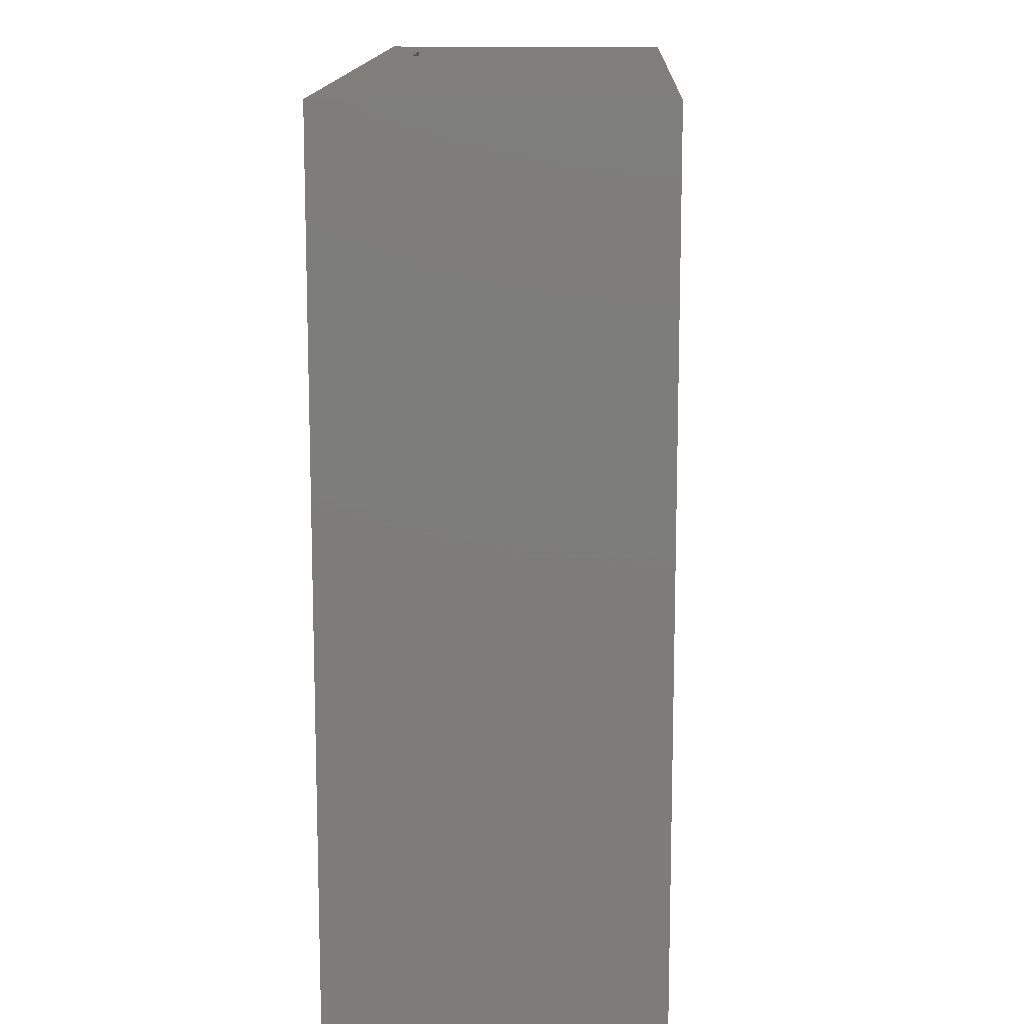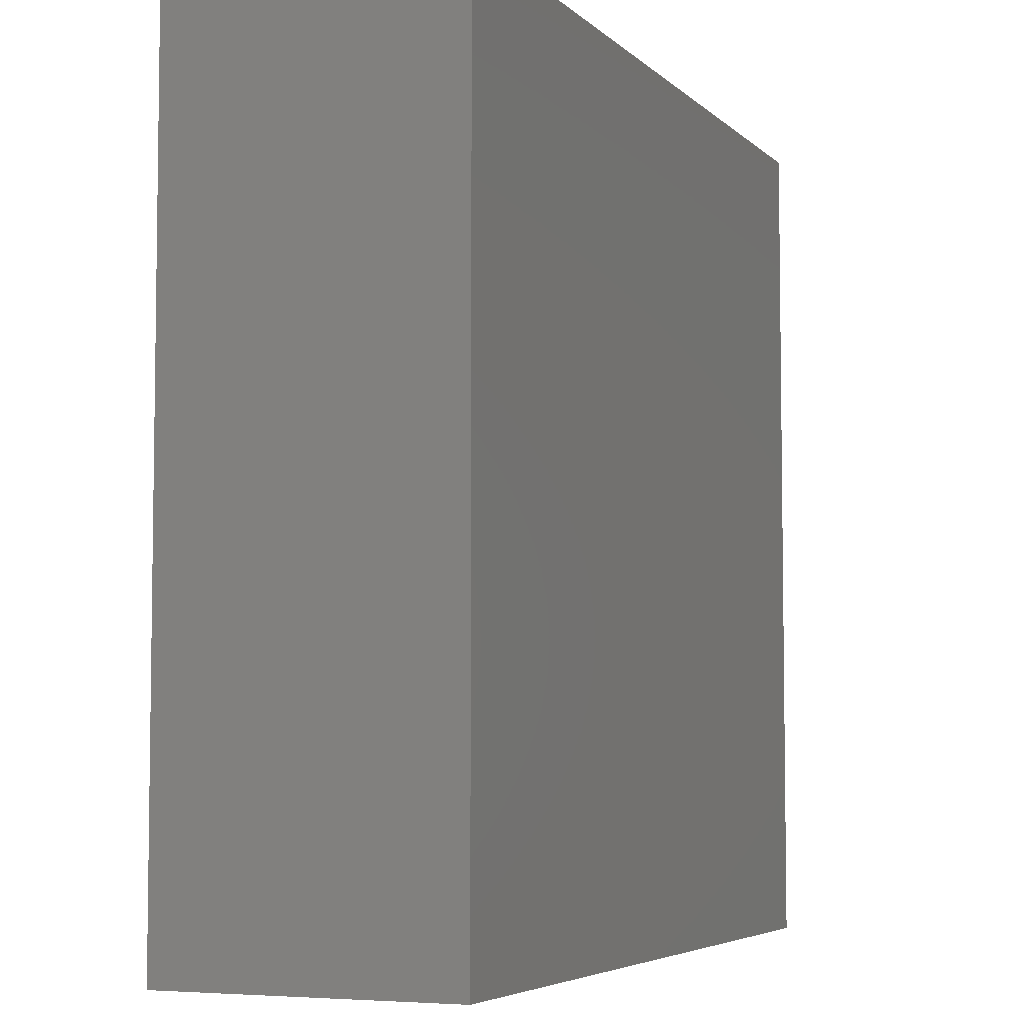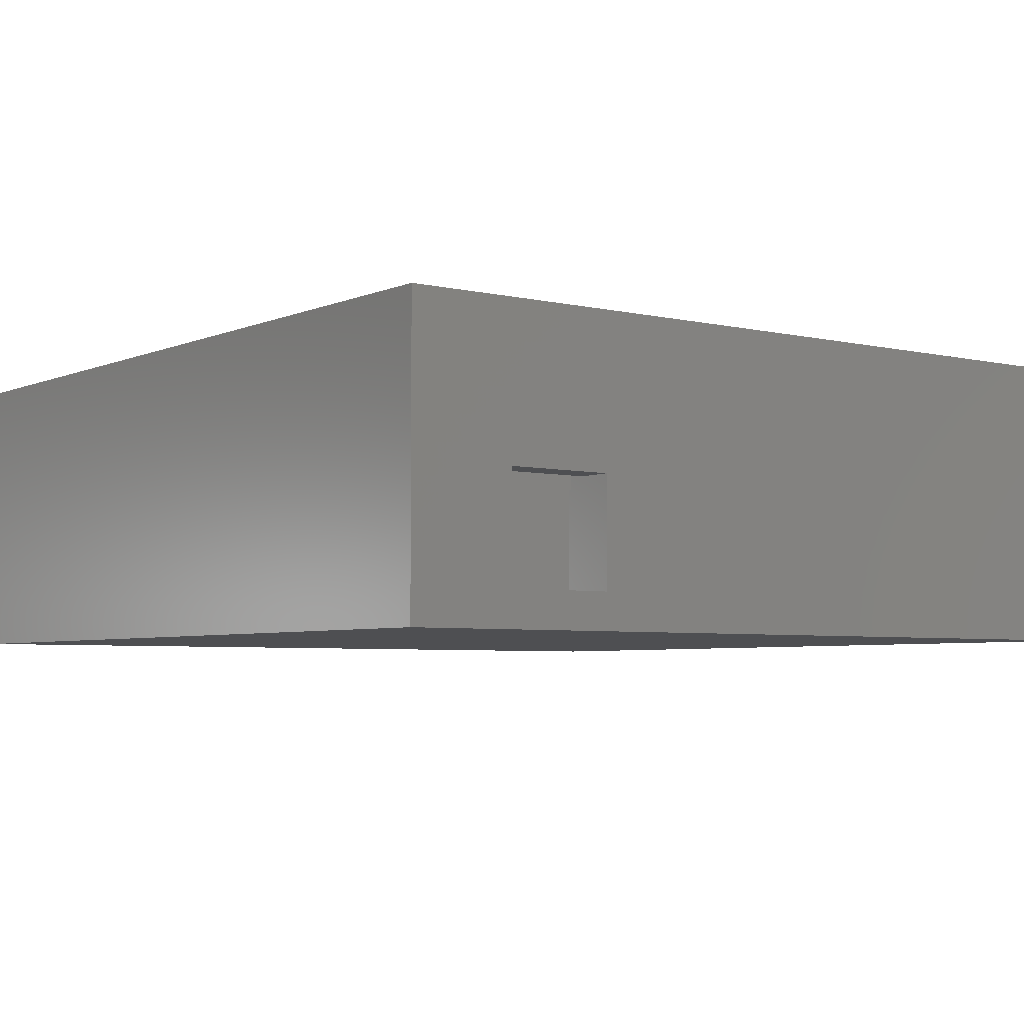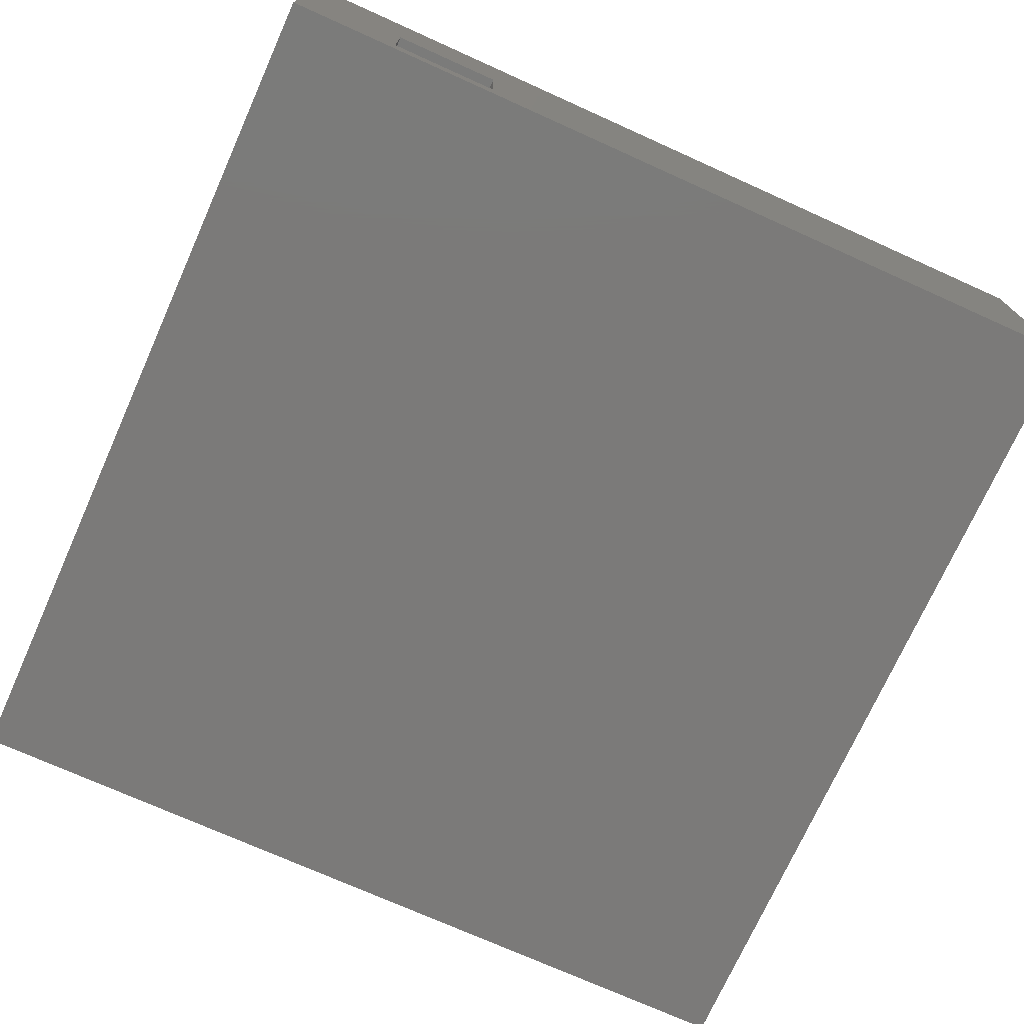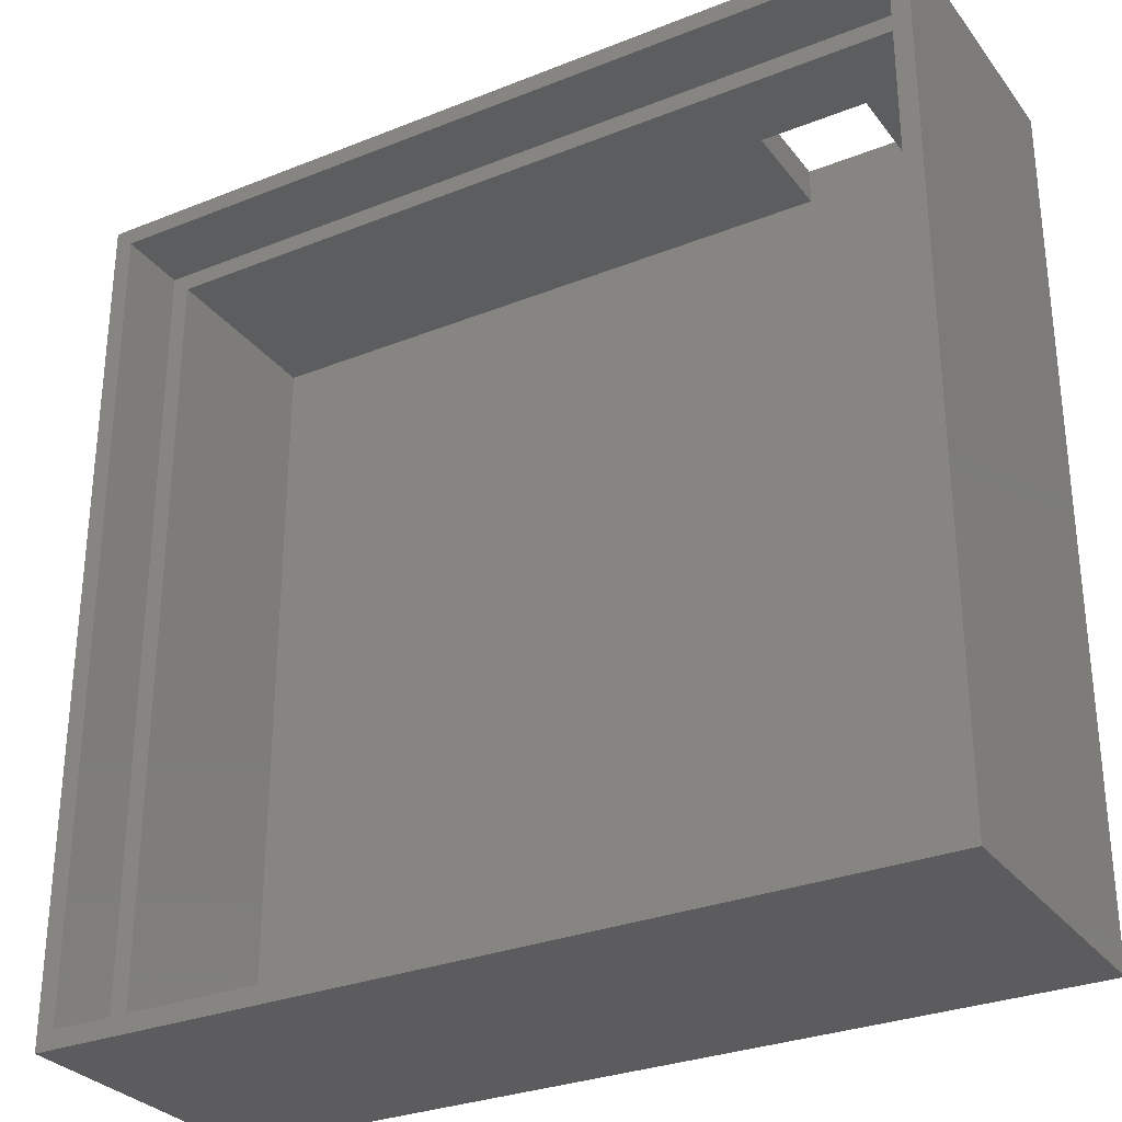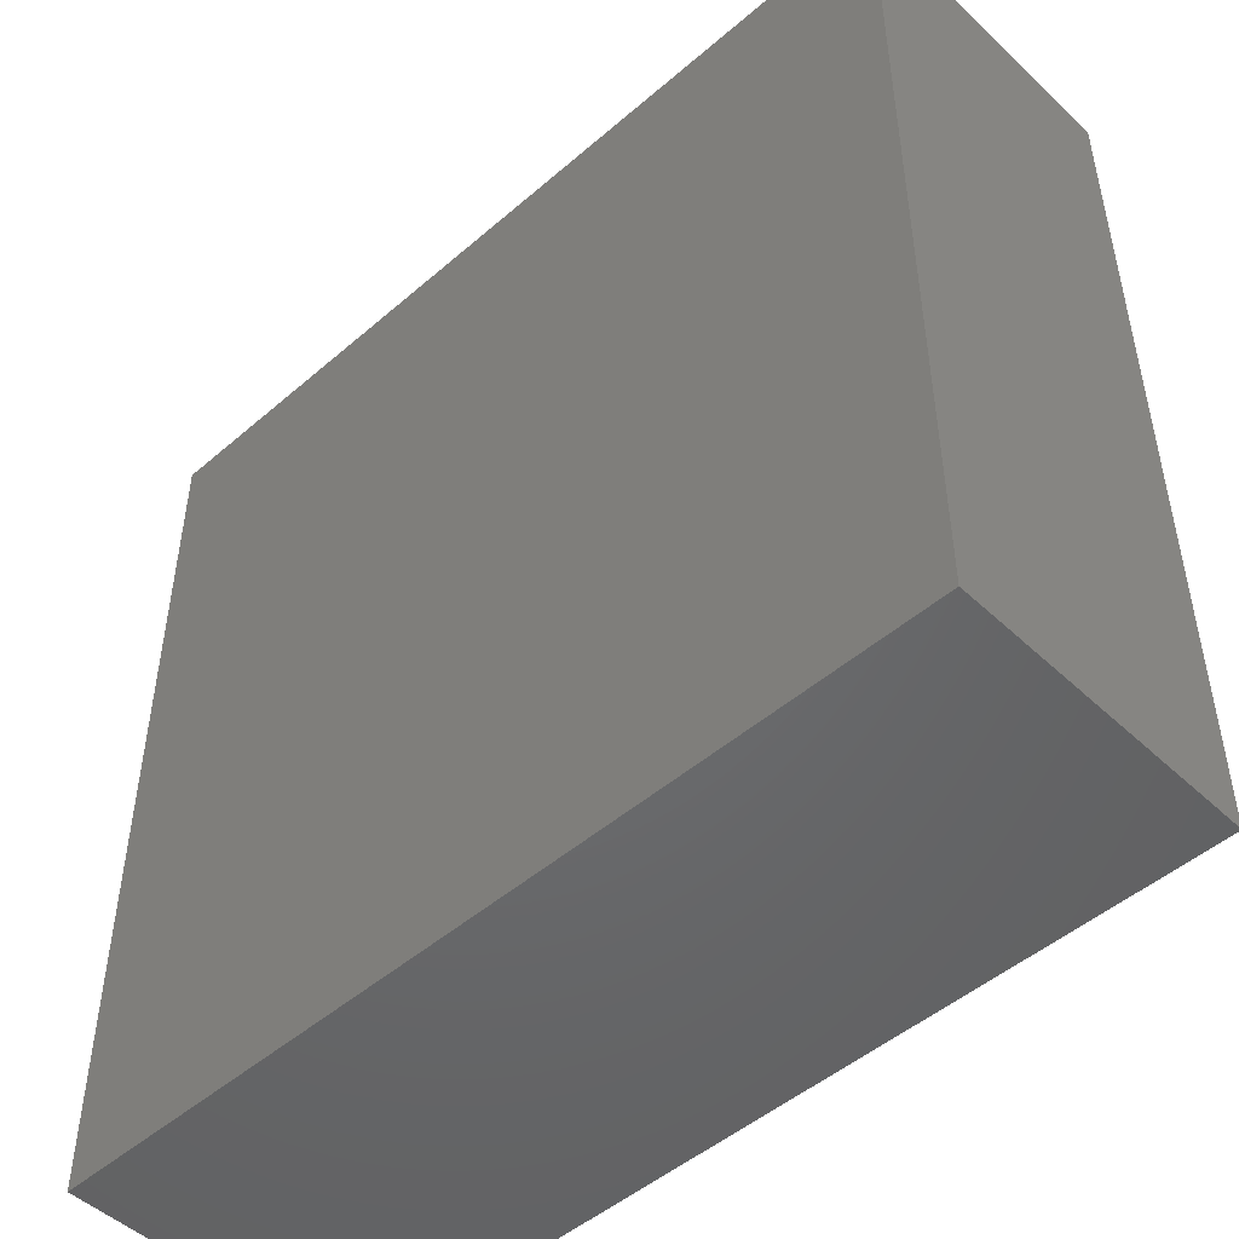
<metadata>
{"format":"stl","ext":"stl","renderer":"f3d","projection":"perspective","resolution":1024,"background":"white","views":[{"elev":13.4,"azim":92.0,"up":"+Z"},{"elev":-5.3,"azim":-67.0,"up":"+Z"},{"elev":-4.7,"azim":-36.9,"up":"+Y"},{"elev":-73.5,"azim":-24.2,"up":"+Y"},{"elev":-29.9,"azim":-149.8,"up":"+Z"},{"elev":-48.8,"azim":43.8,"up":"+Z"}]}
</metadata>
<code>
# stl→obj: 32 verts, 64 faces
v 4.626 1.614 0.09843
v 4.724 1.614 0
v 0.09843 1.614 0.09843
v 0 1.614 0
v 0.09843 1.614 4.626
v 0 1.614 4.724
v 4.626 1.614 4.626
v 4.724 1.614 4.724
v 4.724 0 0
v 4.724 0 4.724
v 0 0 0
v 0 0 4.724
v 1.181 0.7874 4.724
v 1.181 0.1969 4.724
v 0.5906 0.1969 4.724
v 0.5906 0.7874 4.724
v 0.09843 1.22 0.09843
v 4.626 1.22 0.09843
v 4.626 1.22 4.626
v 0.09843 1.22 4.626
v 0.1969 1.22 0.1969
v 0.1969 1.22 4.528
v 4.528 1.22 4.528
v 4.528 1.22 0.1969
v 0.1969 0.1969 0.1969
v 0.1969 0.1969 4.528
v 4.528 0.1969 0.1969
v 0.5906 0.1969 4.528
v 4.528 0.1969 4.528
v 1.181 0.1969 4.528
v 0.5906 0.7874 4.528
v 1.181 0.7874 4.528
f 1 2 3
f 3 2 4
f 3 4 5
f 5 4 6
f 5 6 7
f 7 6 8
f 7 8 1
f 1 8 2
f 2 8 9
f 9 8 10
f 4 2 11
f 11 2 9
f 6 4 12
f 12 4 11
f 13 8 6
f 8 13 10
f 10 13 14
f 10 14 12
f 12 14 15
f 12 15 6
f 6 15 16
f 6 16 13
f 12 11 10
f 10 11 9
f 17 18 3
f 3 18 1
f 18 19 1
f 1 19 7
f 19 20 7
f 7 20 5
f 20 17 5
f 5 17 3
f 21 17 22
f 22 17 20
f 22 20 23
f 23 20 19
f 23 19 24
f 24 19 18
f 24 18 21
f 21 18 17
f 25 26 27
f 27 26 28
f 29 27 30
f 30 27 28
f 30 28 14
f 14 28 15
f 27 29 24
f 24 29 23
f 28 26 31
f 31 26 22
f 31 22 32
f 32 22 23
f 32 23 30
f 30 23 29
f 26 25 22
f 22 25 21
f 25 27 21
f 21 27 24
f 16 15 31
f 31 15 28
f 13 16 32
f 32 16 31
f 14 13 30
f 30 13 32

</code>
